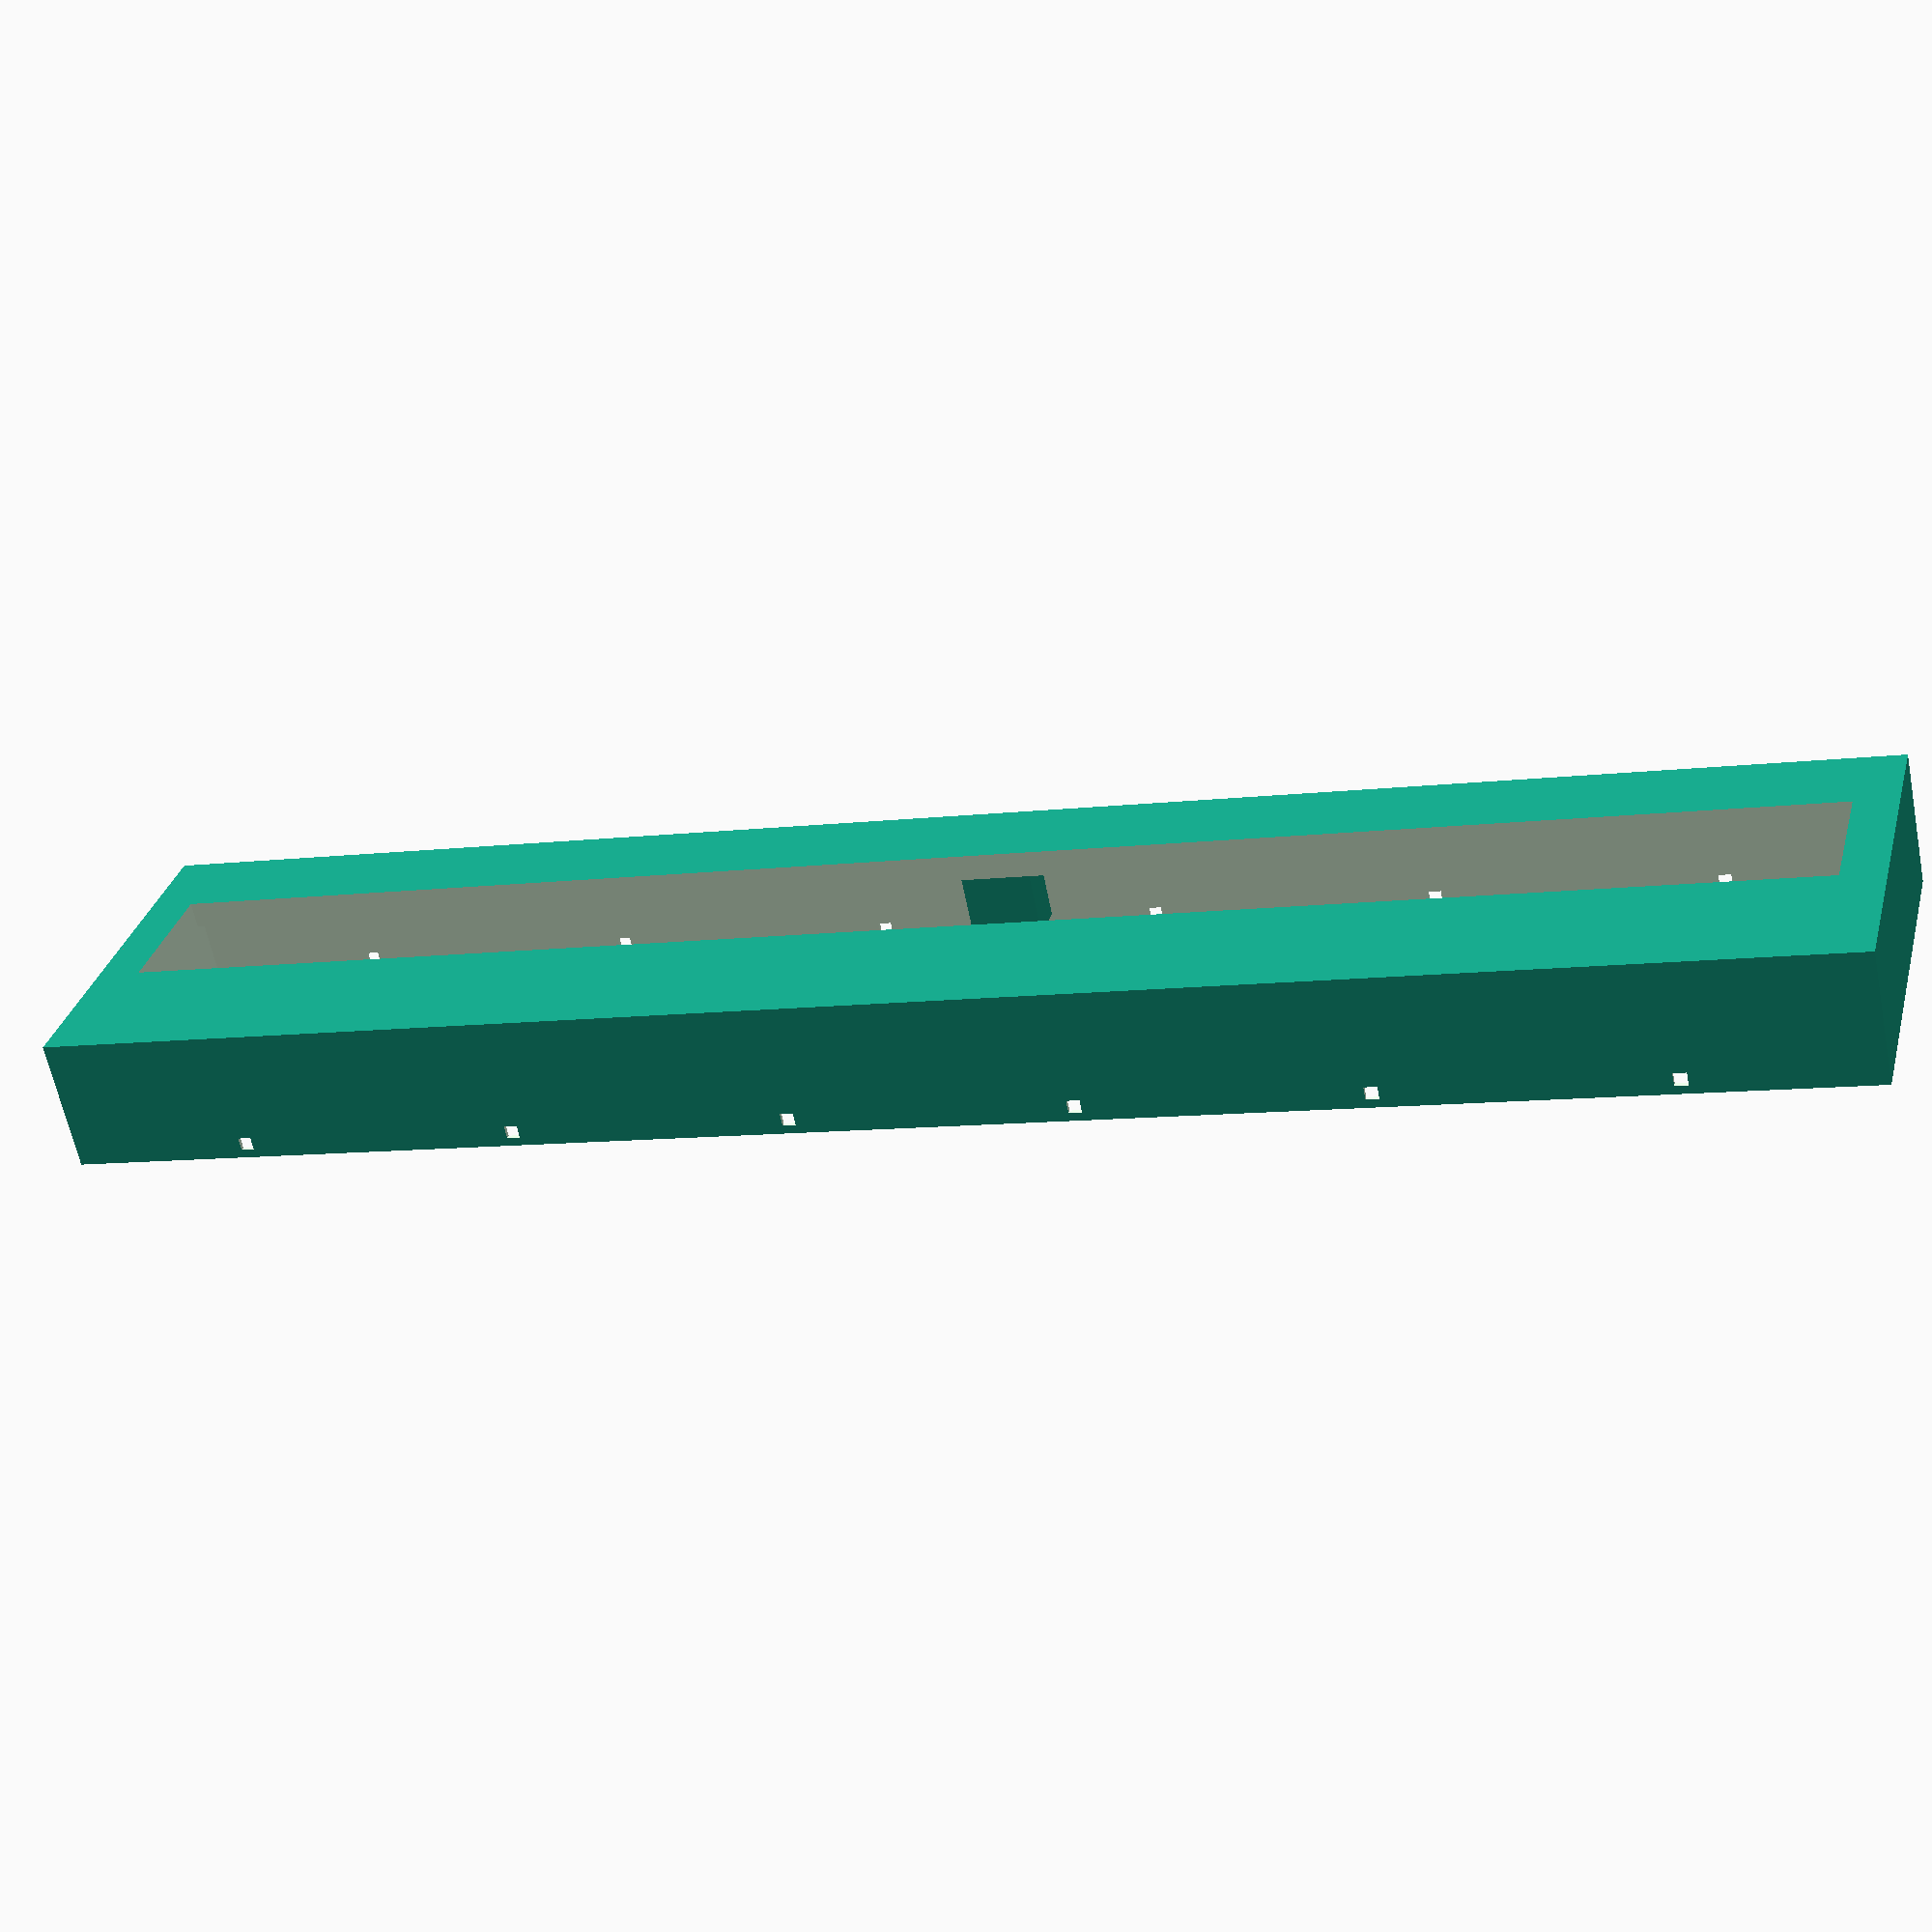
<openscad>

nr_of_screens = 12;
screen_width = 32.3;
box_height = 85;
border_size = 10;
box_width = nr_of_screens*screen_width + 2*border_size;
d_top_of_screen_to_top_of_box = 20;
box_thickness = 31;
screen_border_height = 5; // the border inside the box that neatly fits around the led matrices
screen_border_thickness = 1;

hole_thickness = 3;
nr_of_holes = 6;
holes_spacing = (nr_of_screens*screen_width)/nr_of_holes;
d_holes_to_bottom = 2;

module box() {
    translate([-box_width,0,0]) {
        // top of box and inner border
        translate([0,0,box_thickness-1]) {
            difference() {
                union() {
                    cube([box_width, box_height, 1]);
                    translate([border_size-screen_border_thickness, box_height-d_top_of_screen_to_top_of_box-screen_width-screen_border_thickness,-screen_border_height]) {
                        cube([nr_of_screens*screen_width + 2*screen_border_thickness, screen_width + 2*screen_border_thickness, screen_border_height]);};
                }
                translate([border_size, box_height-d_top_of_screen_to_top_of_box-screen_width, -1-screen_border_height]) {
                    cube([screen_width*nr_of_screens,screen_width, screen_border_height+3]);
                };
            }
        }
        // walls
        difference([]) {
            cube([box_width, box_height, box_thickness]);
            translate([screen_border_thickness,screen_border_thickness,-1]) {cube([box_width-2*screen_border_thickness, box_height-2*screen_border_thickness, box_thickness+2]);}
            
            // holes
            for(i = [0:nr_of_holes-1]) {
                translate([border_size+holes_spacing/2 + i*holes_spacing - hole_thickness/2,-1,d_holes_to_bottom]) {cube([hole_thickness, box_height+2, hole_thickness]);};
            }
        }
        
    };
}

screen_and_pcb_thickness = 12.5;
cover_thickness = 1;
cover_support_pins_height = box_thickness - d_holes_to_bottom - hole_thickness - screen_and_pcb_thickness - cover_thickness +1; // +1 om een beetje spanning te geven
d_cover_sopport_pin_from_top = d_top_of_screen_to_top_of_box + 25;
module cover() {
    translate([-box_width+1,1,d_holes_to_bottom+hole_thickness]) {
        cube([box_width-2, box_height-2, cover_thickness]);
        for(i = [0:nr_of_screens-1]) {
            translate([border_size+screen_width/2 + i*screen_width,box_height-d_cover_sopport_pin_from_top,cover_thickness]) {
                cylinder(cover_support_pins_height,3,3,$f=10);
            }
        }
    };
    
}

// pins
pin_error=0.15;
module pin() {
    pin_thickness = hole_thickness-pin_error;
    difference () {
        cube([pin_thickness, box_height+2, pin_thickness]);
        translate([pin_thickness/2,box_height,-1]) { cylinder(h=pin_thickness+2,r1=0.5,r2=0.5,$fn=10);}
    }
    translate([-1,-1,0]) {cube([pin_thickness+2, 1, pin_thickness+1]);};
}

// split the box in 2
d_connector_to_bottom = d_holes_to_bottom+hole_thickness;
connector_thickness = box_thickness-d_connector_to_bottom-1;
connector_width = 5;
module left_box() {
    difference() {
        box();
        translate([-box_width/2,-1,-1]) cube([box_width/2+1,box_height+2,box_thickness+2]);
    }
    
    // connector
    #translate([-box_width/2-connector_width,1,d_connector_to_bottom]) {
        cube([connector_width,connector_width,connector_thickness]);
        translate([0,box_height-connector_width-2,0]) {cube([connector_width,connector_width,connector_thickness]);}
    }
}
//left_box();
connector_error = 0.15; // distance between 2 pieces of the connector when they fit together
module right_box() {
    difference() {
        box();
        translate([-box_width-1,-1,-1]) cube([box_width/2+1,box_height+2,box_thickness+2]);
    }
    
    // connector
    cube_width = 16;
    cube_height = 10;
    difference() {
        translate([-box_width/2-cube_width/2,1,d_connector_to_bottom]) cube([cube_width,cube_height,connector_thickness]);
        translate([-box_width/2-connector_width-connector_error,0,d_connector_to_bottom-1]) {
            cube([connector_width+2*connector_error,connector_width+connector_error+1,connector_thickness+2]);
        }
    };
    difference() {
        translate([-box_width/2-cube_width/2,box_height-cube_height-1,d_connector_to_bottom]) cube([cube_width,10,connector_thickness]);
        translate([-box_width/2-connector_width-connector_error,box_height-connector_width-1-connector_error,d_connector_to_bottom-1]) {
            cube([connector_width+2*connector_error,connector_width+connector_error+1,connector_thickness+2]);
        }
    };
}

left_box();
right_box();

</openscad>
<views>
elev=62.0 azim=14.1 roll=11.2 proj=p view=wireframe
</views>
